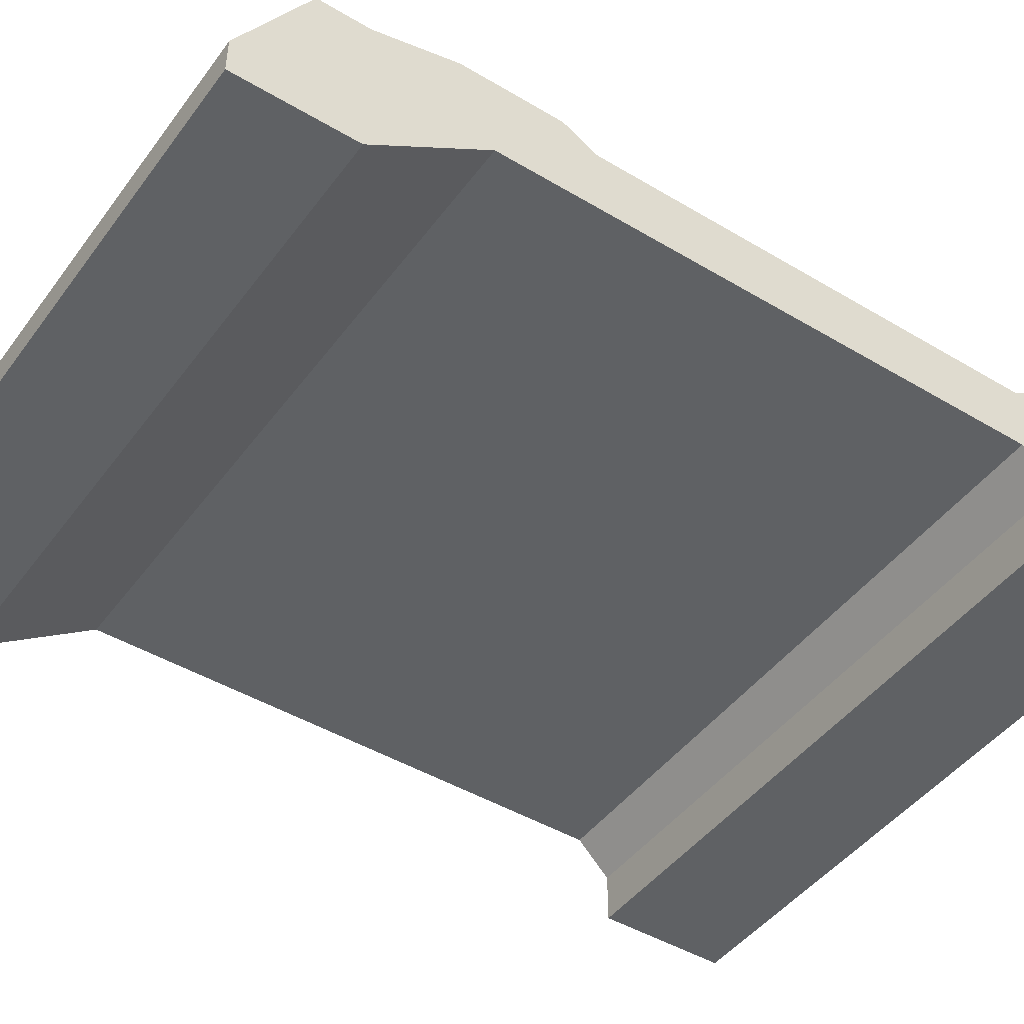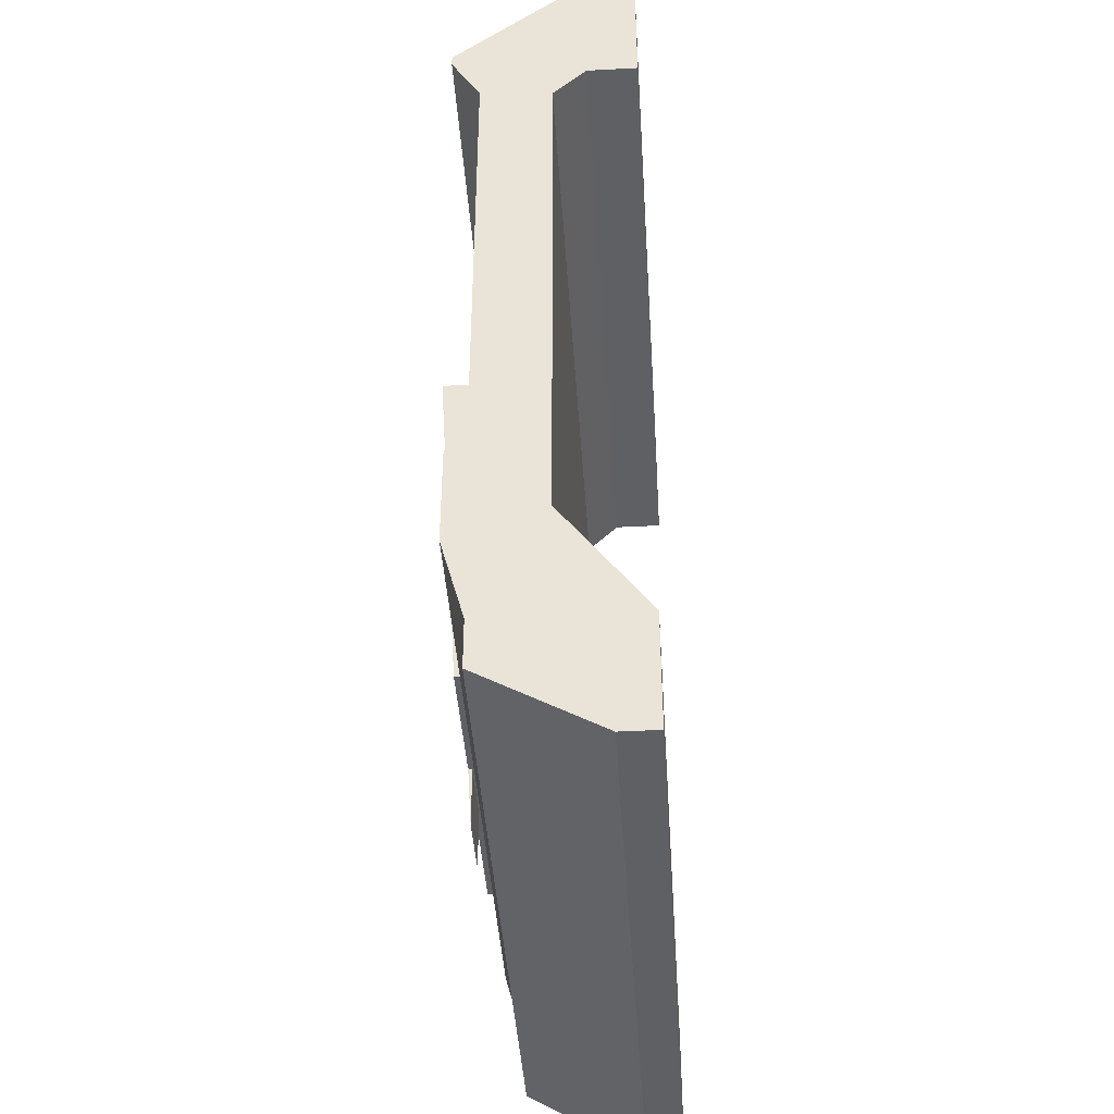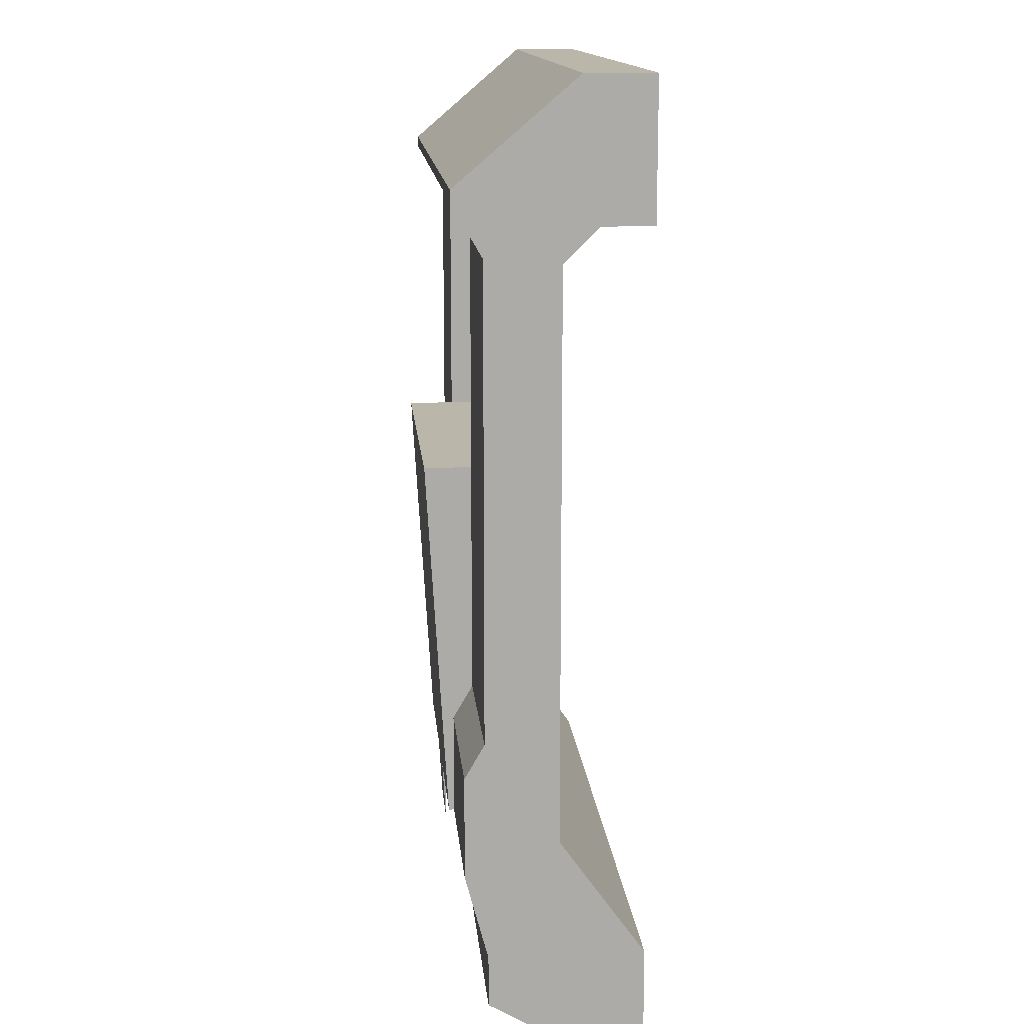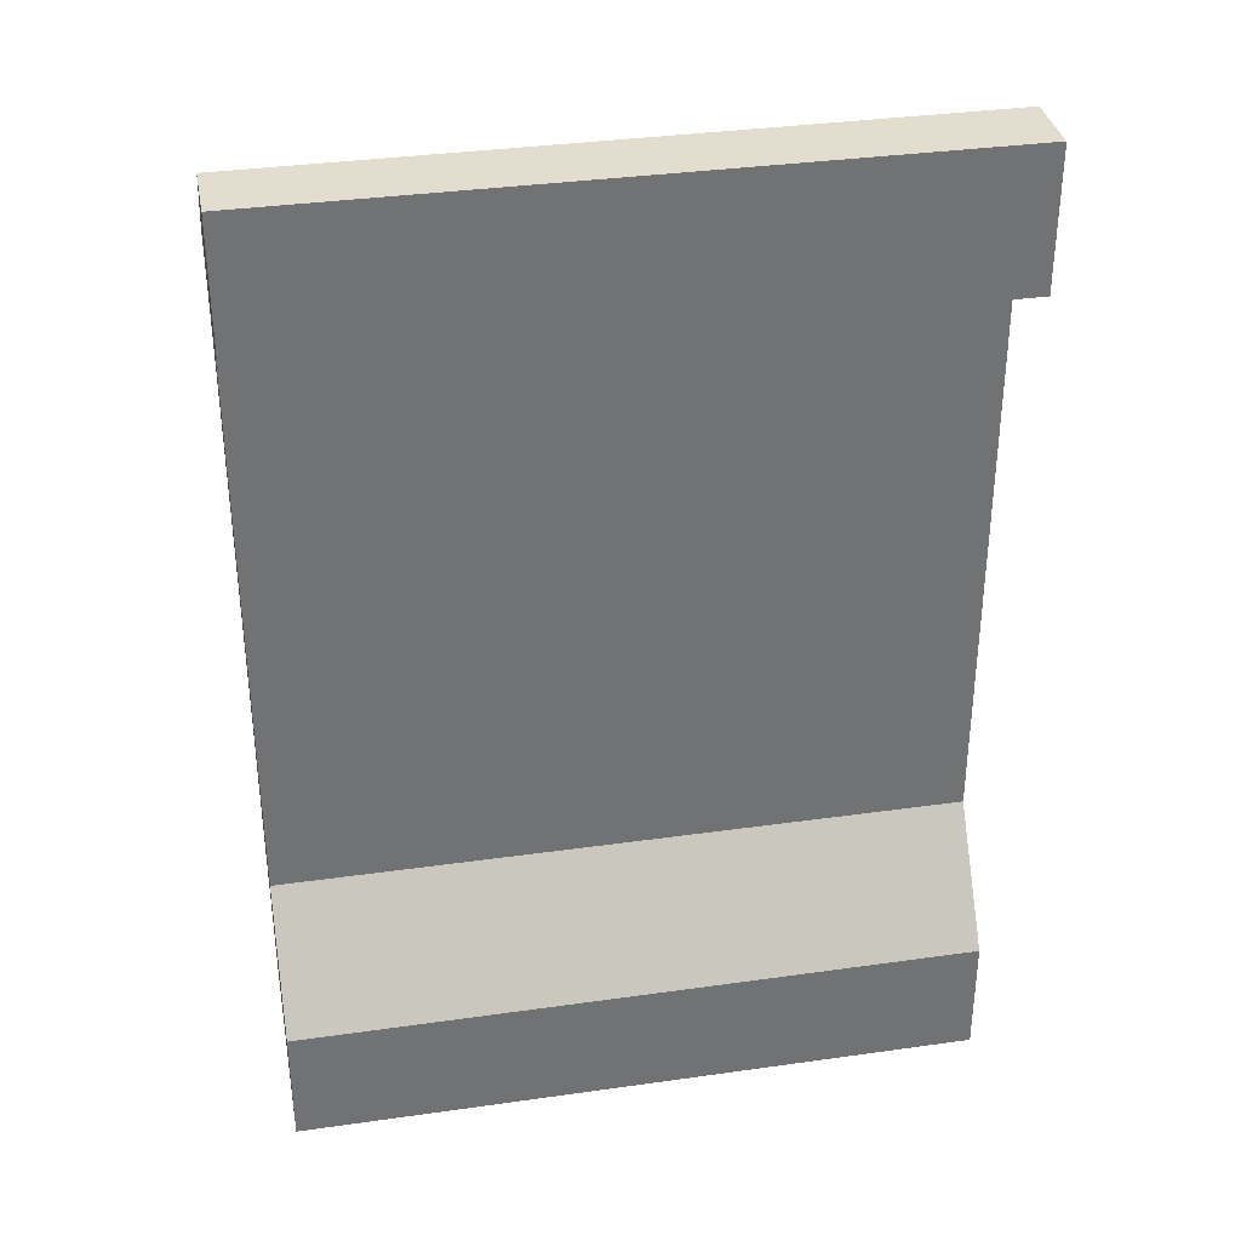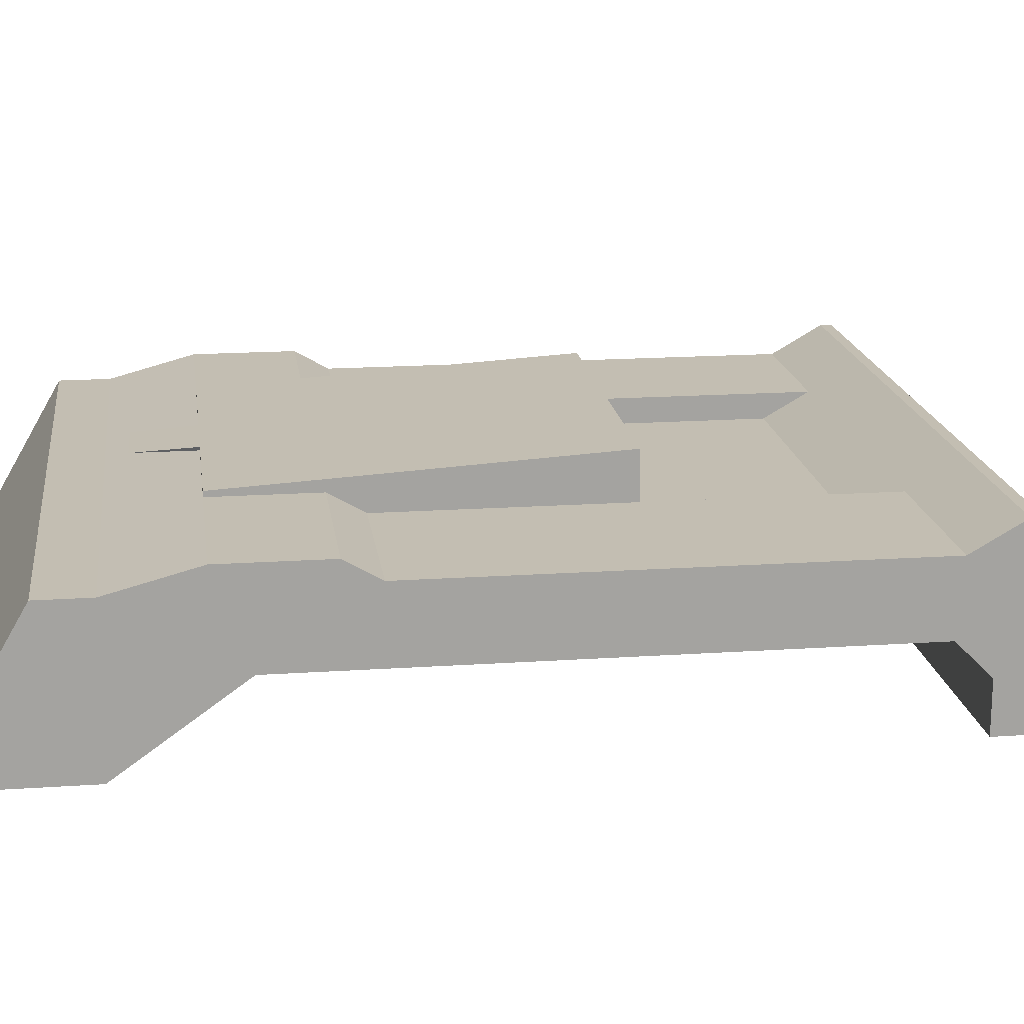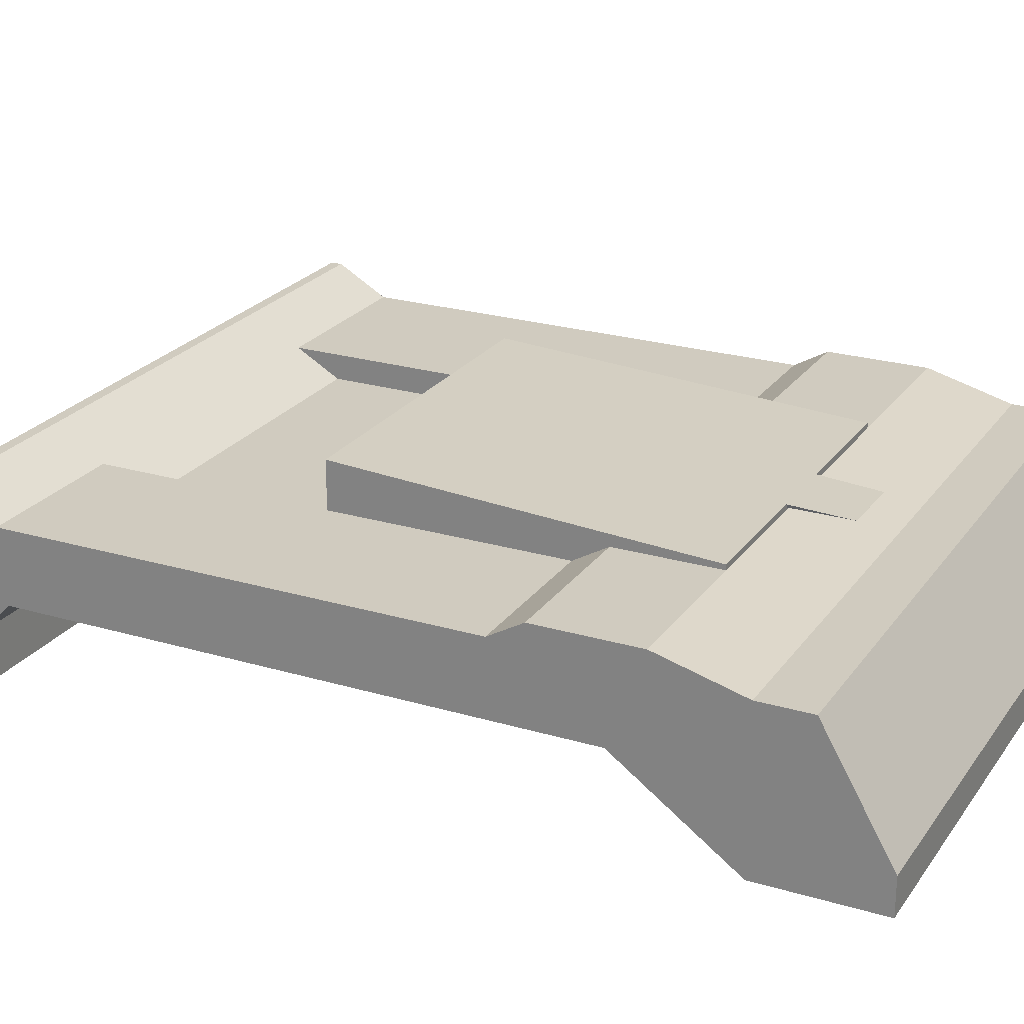
<metadata>
{"format":"obj","ext":"obj","renderer":"f3d","projection":"perspective","resolution":1024,"background":"white","views":[{"elev":-45.9,"azim":-124.4,"up":"+Y"},{"elev":-42.1,"azim":-86.3,"up":"+Z"},{"elev":14.1,"azim":-94.9,"up":"+Z"},{"elev":35.0,"azim":-10.7,"up":"+Z"},{"elev":17.5,"azim":-97.7,"up":"+Y"},{"elev":23.7,"azim":116.5,"up":"+Y"}]}
</metadata>
<code>
o Untitled
v 3.324 6.429 8.115
v 3.324 6.429 5.875
v 3.324 5.931 7.252
v 3.324 5.931 3.635
v 3.324 6.429 3.635
v -3.231 6.429 3.635
v -3.231 6.429 5.875
v -3.231 5.931 3.635
v -3.231 5.931 7.252
v -3.231 6.429 8.115
v 3.324 6.884 -0.09323
v 3.324 6.429 -0.8453
v 3.324 6.807 -1.501
v 3.324 6.893 -1.312
v 3.324 6.895 -1.575
v -3.231 7.065 -0.9321
v -3.231 7.02 -1.68
v -3.231 6.807 -1.501
v -3.231 6.463 3.635
v -3.133 6.469 3.635
v 3.324 6.855 3.635
v 6.333 6.997 9.315
v 6.333 6.997 9.098
v -0.1433 6.997 9.315
v -0.1433 6.997 9.098
v -6.619 6.997 9.315
v -6.619 6.997 9.098
v 6.333 6.993 9.091
v 6.302 6.991 9.088
v 1.589 6.713 8.607
v 0.9095 6.673 8.538
v -1.49 6.532 8.293
v -3.23 6.429 8.115
v -3.232 6.429 8.115
v -3.231 6.429 8.115
v 6.333 6.429 -0.8453
v 6.333 6.429 8.115
v 6.333 6.807 -1.501
v 3.324 6.807 -3.467
v 6.333 6.807 -3.467
v -6.619 6.807 -3.467
v -3.231 6.807 -3.467
v -6.619 6.368 -5.106
v -0.6086 6.807 -3.467
v -5.95 6.368 -5.106
v 0.4546 6.74 -3.718
v 6.333 6.368 -5.106
v 0.7023 6.807 -3.467
v 1.091 6.777 -3.58
v 1.613 6.807 -3.467
v -5.957 6.368 -5.156
v 6.333 6.368 -6.089
v -6.077 6.368 -6.089
v -6.482 6.344 -6.103
v -6.619 6.368 -6.089
v 6.333 4.098 -7.4
v -6.619 4.098 -7.4
v -6.619 6.336 -6.108
v 6.333 3.391 -7.4
v -6.619 3.391 -7.4
v 6.333 3.391 -5.106
v -6.619 3.391 -5.106
v 6.333 5.03 -2.812
v -6.619 5.03 -2.812
v 6.333 5.03 8.004
v -6.619 5.03 8.004
v 6.333 4.375 8.659
v -6.619 4.375 8.659
v 6.333 3.391 8.659
v -6.619 3.391 8.659
v 6.333 3.391 11.28
v -6.619 3.391 11.28
v 6.333 4.702 11.28
v -6.619 4.702 11.28
v 6.333 6.991 9.319
v 0.8101 6.659 9.604
v -1.486 6.521 9.722
v -6.619 6.212 9.987
v 6.333 6.991 9.313
v 6.333 6.991 9.311
v 6.333 6.991 9.303
v -6.619 6.807 -1.501
v -3.231 6.499 -0.9664
v -6.619 6.429 -0.8453
v -4.386 6.429 -0.8453
v -3.498 6.429 6.051
v -6.619 6.429 8.115
v -3.725 6.429 4.288
v -3.927 6.429 2.714
v -3.231 6.429 -0.8453
v 3.324 6.909 -3.434
v 3.324 6.907 -3.467
v 3.286 6.907 -3.467
v 3.155 6.907 -3.467
v 3.324 7.137 0.3258
v 3.324 7.06 -0.9438
v 3.324 7.016 -1.677
v 0.7438 6.909 -3.467
v 0.7383 6.9 -3.624
v 0.7376 6.898 -3.644
v 3.324 7.337 3.635
v -3.231 7.142 0.3343
v -3.231 7.342 3.635
v -1.025 7.34 3.635
v -3.231 6.912 -3.467
v -3.054 6.912 -3.467
v 0.7367 6.897 -3.67
v 0.7355 6.895 -3.705
v -0.6507 6.91 -3.467
v -0.6444 6.899 -3.647
v -0.6452 6.9 -3.626
v 0.7023 6.837 -4.654
v 0.323 6.837 -4.659
v -0.6423 6.895 -3.708
v -0.6435 6.898 -3.673
v 0.2508 6.837 -4.66
v 0.1777 6.837 -4.661
v -0.2273 6.837 -4.665
v -0.6086 6.837 -4.67
v -0.08275 6.837 -4.664
v -0.1553 6.837 -4.664
v -0.6086 6.837 -3.467
v 0.7023 6.837 -3.467
v 3.168 6.9 -3.467
v 1.887 6.824 -3.467
v -6.619 6.219 9.12
v -6.619 6.221 8.798
v -6.619 6.227 8.099
v -6.619 6.289 0.04179
v -6.619 6.297 -1.031
v -6.619 6.303 -1.872
v -6.619 6.314 -3.285
v -6.619 6.328 -5.036
v -6.619 6.328 -5.106
v -6.619 6.336 -6.078
v -3.231 6.497 -0.7326
f 1 2 3
f 3 2 4
f 2 5 4
f 6 7 8
f 8 7 9
f 7 10 9
f 11 12 13
f 13 14 11
f 14 13 15
f 16 17 18
f 8 9 4
f 4 9 3
f 19 6 20
f 20 6 5
f 5 21 20
f 6 8 5
f 5 8 4
f 22 23 24
f 24 23 25
f 24 25 26
f 26 25 27
f 28 29 23
f 29 1 30
f 30 31 25
f 31 3 9
f 9 32 31
f 32 9 10
f 10 33 32
f 34 35 10
f 35 27 25
f 25 33 35
f 12 5 36
f 36 5 37
f 5 2 37
f 37 2 1
f 13 12 38
f 38 12 36
f 39 13 40
f 40 13 38
f 41 42 43
f 43 42 44
f 45 46 47
f 46 44 48
f 48 49 46
f 49 48 50
f 39 40 47
f 45 51 43
f 51 52 53
f 53 54 55
f 54 56 57
f 57 58 54
f 56 59 57
f 57 59 60
f 59 61 60
f 60 61 62
f 61 63 62
f 62 63 64
f 63 65 64
f 64 65 66
f 65 67 66
f 66 67 68
f 67 69 68
f 68 69 70
f 69 71 70
f 70 71 72
f 71 73 72
f 72 73 74
f 75 76 73
f 76 24 77
f 77 78 74
f 75 79 22
f 79 67 65
f 65 80 79
f 80 65 37
f 37 81 80
f 37 65 36
f 73 71 67
f 67 71 69
f 65 63 36
f 36 63 38
f 56 52 61
f 61 52 47
f 61 47 63
f 63 47 40
f 63 40 38
f 61 59 56
f 28 23 22
f 22 81 28
f 18 42 82
f 82 42 41
f 83 18 84
f 84 85 83
f 84 18 82
f 34 86 87
f 86 7 6
f 6 88 86
f 88 6 89
f 89 6 90
f 90 85 89
f 91 92 93
f 91 93 94
f 95 96 97
f 97 91 94
f 98 99 100
f 97 94 98
f 101 95 97
f 102 103 104
f 104 101 97
f 104 97 98
f 16 102 104
f 105 17 16
f 106 105 16
f 16 104 98
f 100 107 108
f 16 98 100
f 109 106 16
f 110 111 109
f 109 16 100
f 108 112 113
f 109 100 108
f 114 115 110
f 110 109 108
f 108 113 116
f 108 116 117
f 114 110 108
f 118 119 114
f 120 121 118
f 108 117 120
f 118 114 108
f 108 120 118
f 119 118 122
f 113 112 123
f 112 108 123
f 100 99 123
f 105 106 42
f 42 122 44
f 44 122 48
f 92 39 124
f 124 93 92
f 124 39 125
f 50 48 123
f 123 125 50
f 123 48 122
f 109 111 122
f 115 114 122
f 70 72 68
f 68 72 74
f 126 78 26
f 27 87 26
f 127 128 66
f 127 66 68
f 68 126 127
f 128 129 66
f 129 84 130
f 130 131 64
f 131 82 41
f 41 132 131
f 132 41 43
f 43 133 132
f 133 43 134
f 134 43 55
f 55 135 134
f 135 55 58
f 57 60 62
f 95 11 14
f 14 96 95
f 55 54 58
f 26 127 126
f 87 88 89
f 89 84 87
f 26 87 128
f 128 127 26
f 84 82 131
f 131 130 84
f 52 56 54
f 54 53 52
f 22 24 76
f 76 75 22
f 73 76 77
f 77 74 73
f 87 27 35
f 35 34 87
f 84 89 85
f 64 133 134
f 134 62 64
f 87 84 129
f 129 128 87
f 66 129 130
f 130 64 66
f 73 67 79
f 79 75 73
f 10 7 86
f 86 34 10
f 87 86 88
f 24 26 78
f 78 77 24
f 68 74 78
f 78 126 68
f 64 131 132
f 64 132 133
f 96 14 15
f 15 97 96
f 97 15 91
f 22 79 80
f 23 29 30
f 30 25 23
f 25 32 33
f 10 35 33
f 47 49 50
f 50 39 47
f 94 93 124
f 37 1 29
f 29 28 37
f 5 12 11
f 11 21 5
f 47 46 49
f 43 51 53
f 53 55 43
f 98 94 124
f 124 125 123
f 124 123 98
f 39 50 125
f 1 3 31
f 31 30 1
f 25 31 32
f 6 19 136
f 136 90 6
f 62 134 135
f 62 135 58
f 58 57 62
f 22 80 81
f 37 28 81
f 103 19 20
f 20 104 103
f 104 20 21
f 21 101 104
f 43 44 46
f 46 45 43
f 47 52 51
f 51 45 47
f 90 136 83
f 90 83 85
f 122 120 117
f 117 123 122
f 123 99 98
f 123 117 116
f 83 136 102
f 102 16 18
f 102 18 83
f 122 110 115
f 122 111 110
f 122 121 120
f 122 118 121
f 123 107 100
f 91 15 13
f 13 39 92
f 13 92 91
f 123 108 107
f 42 106 109
f 109 122 42
f 19 103 102
f 102 136 19
f 18 17 105
f 105 42 18
f 122 114 119
f 21 11 95
f 95 101 21
f 123 116 113

</code>
